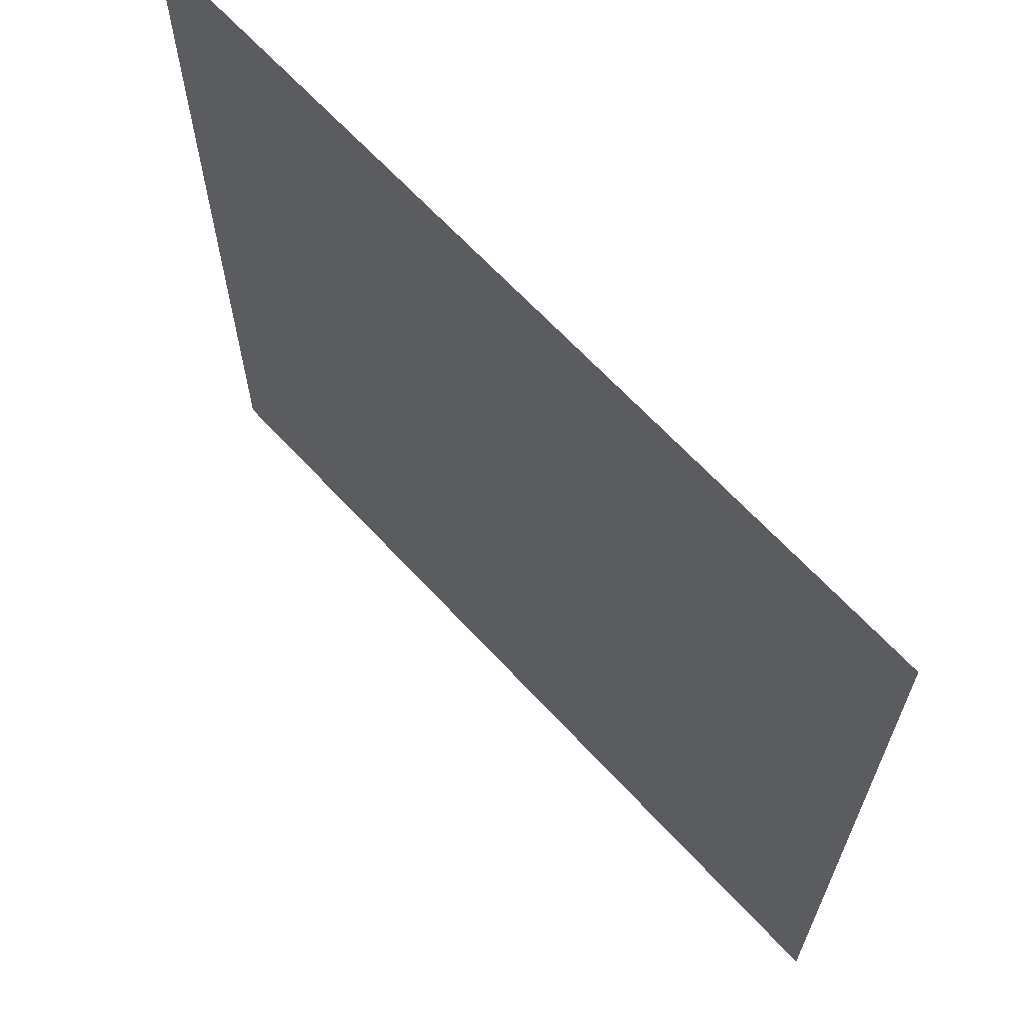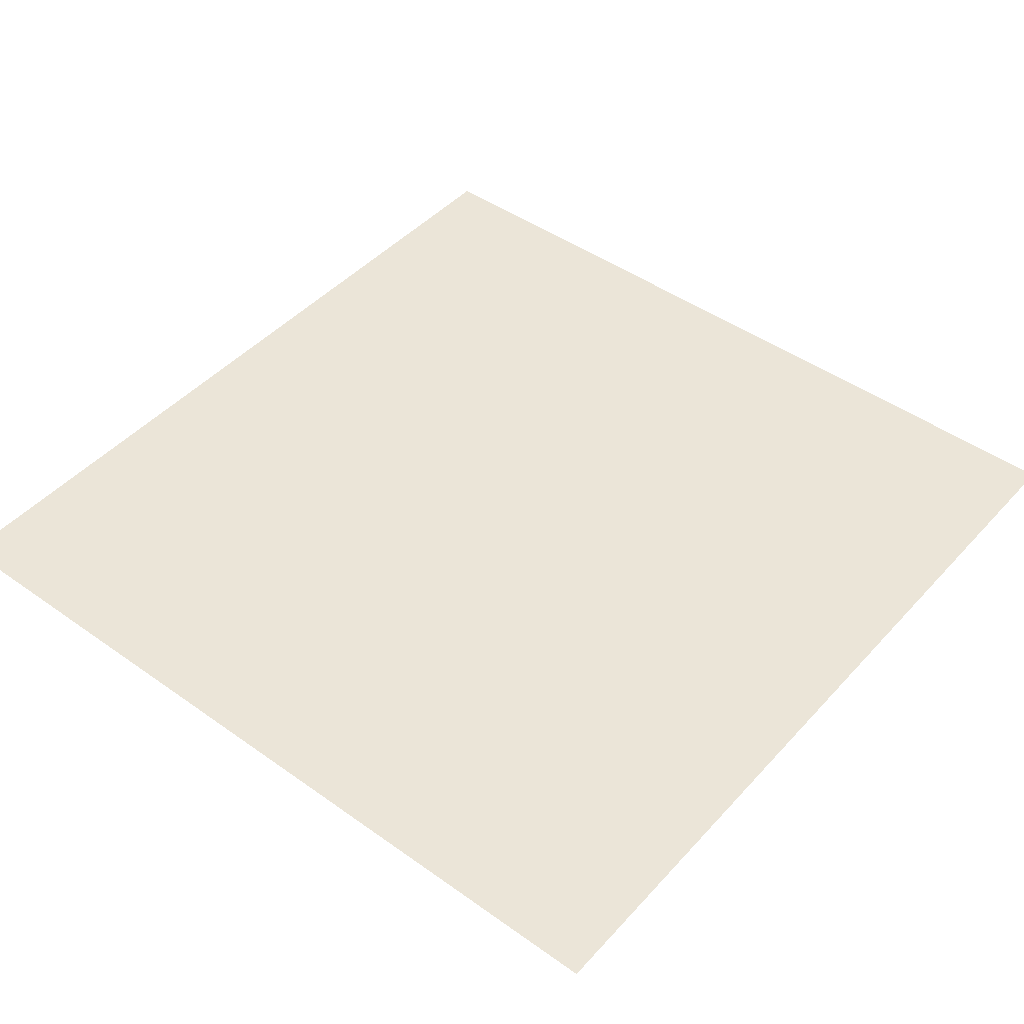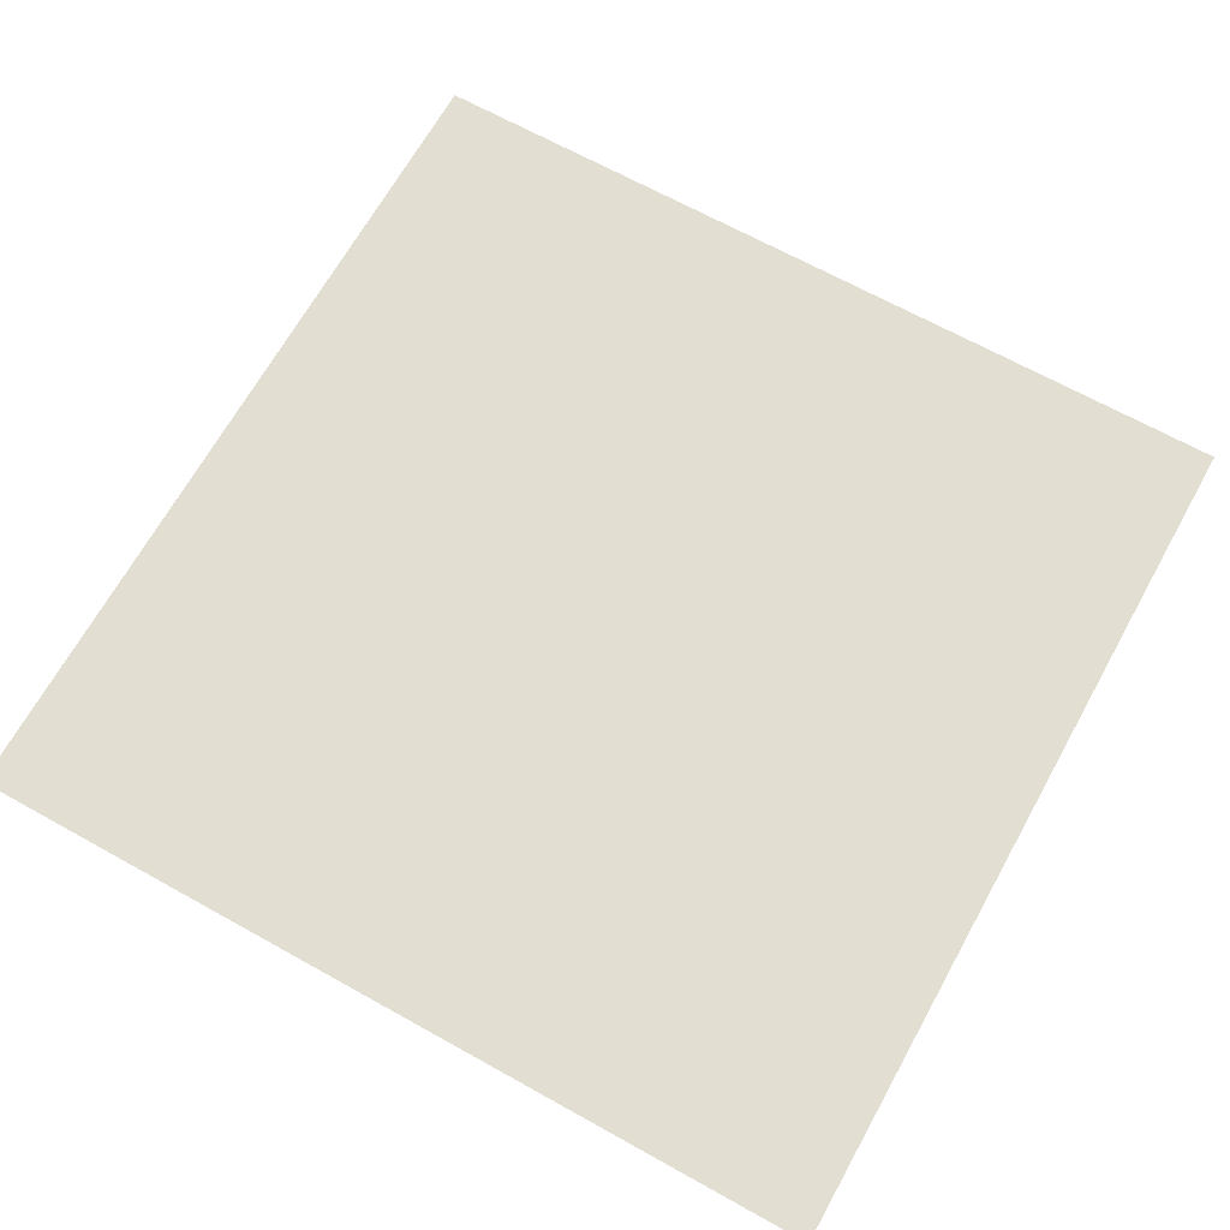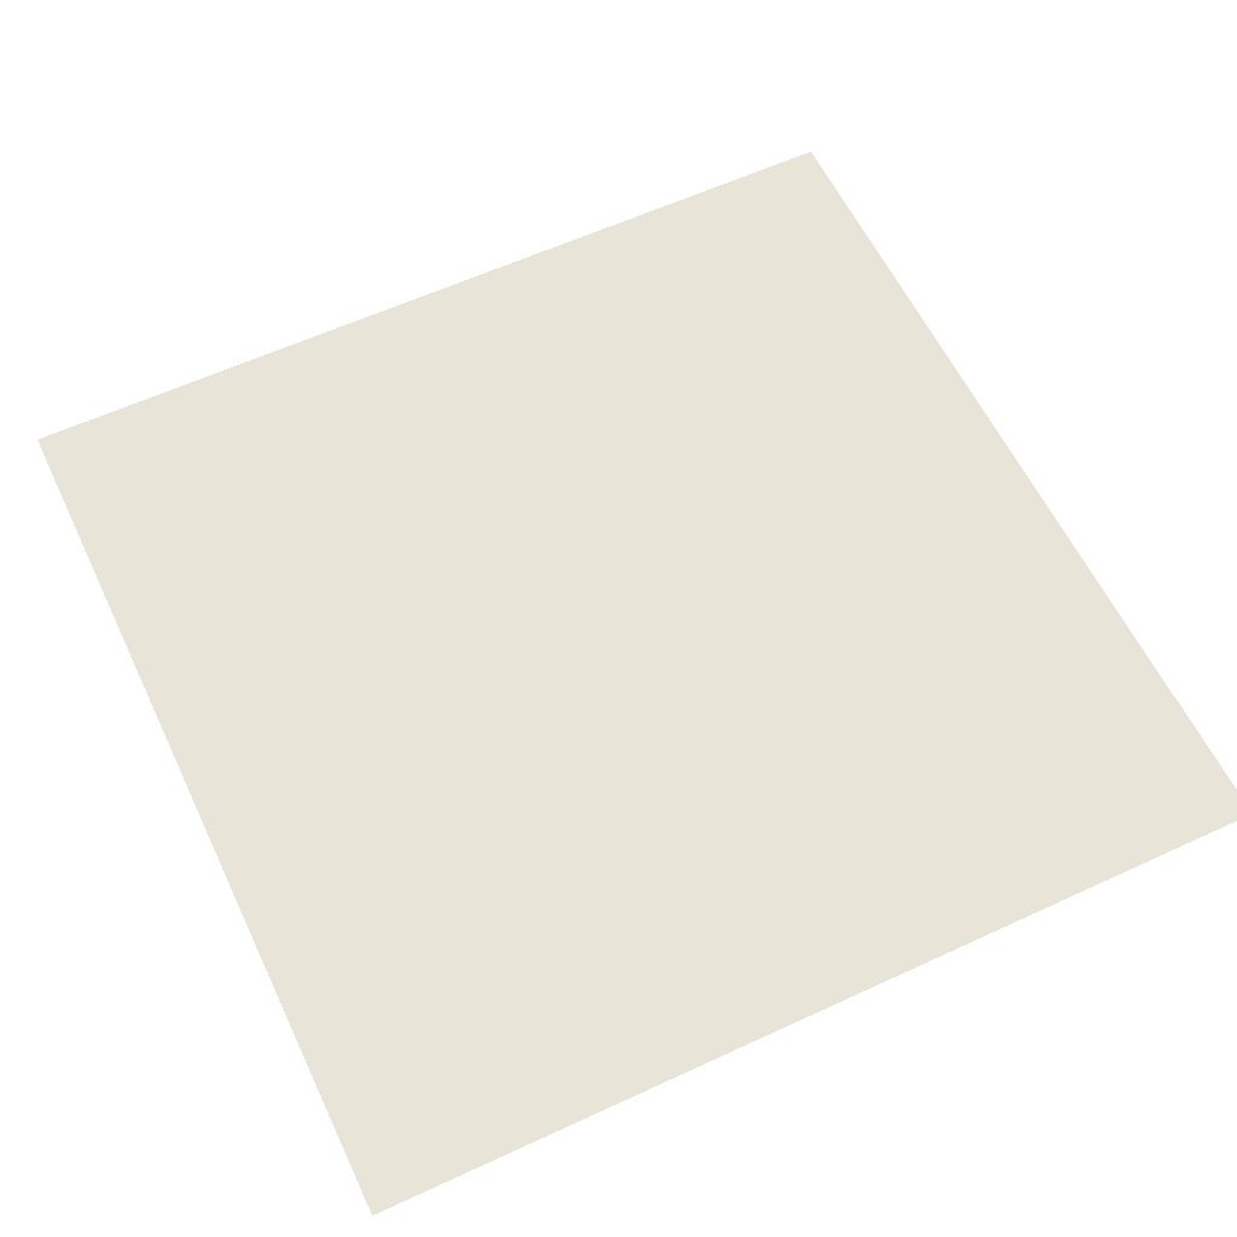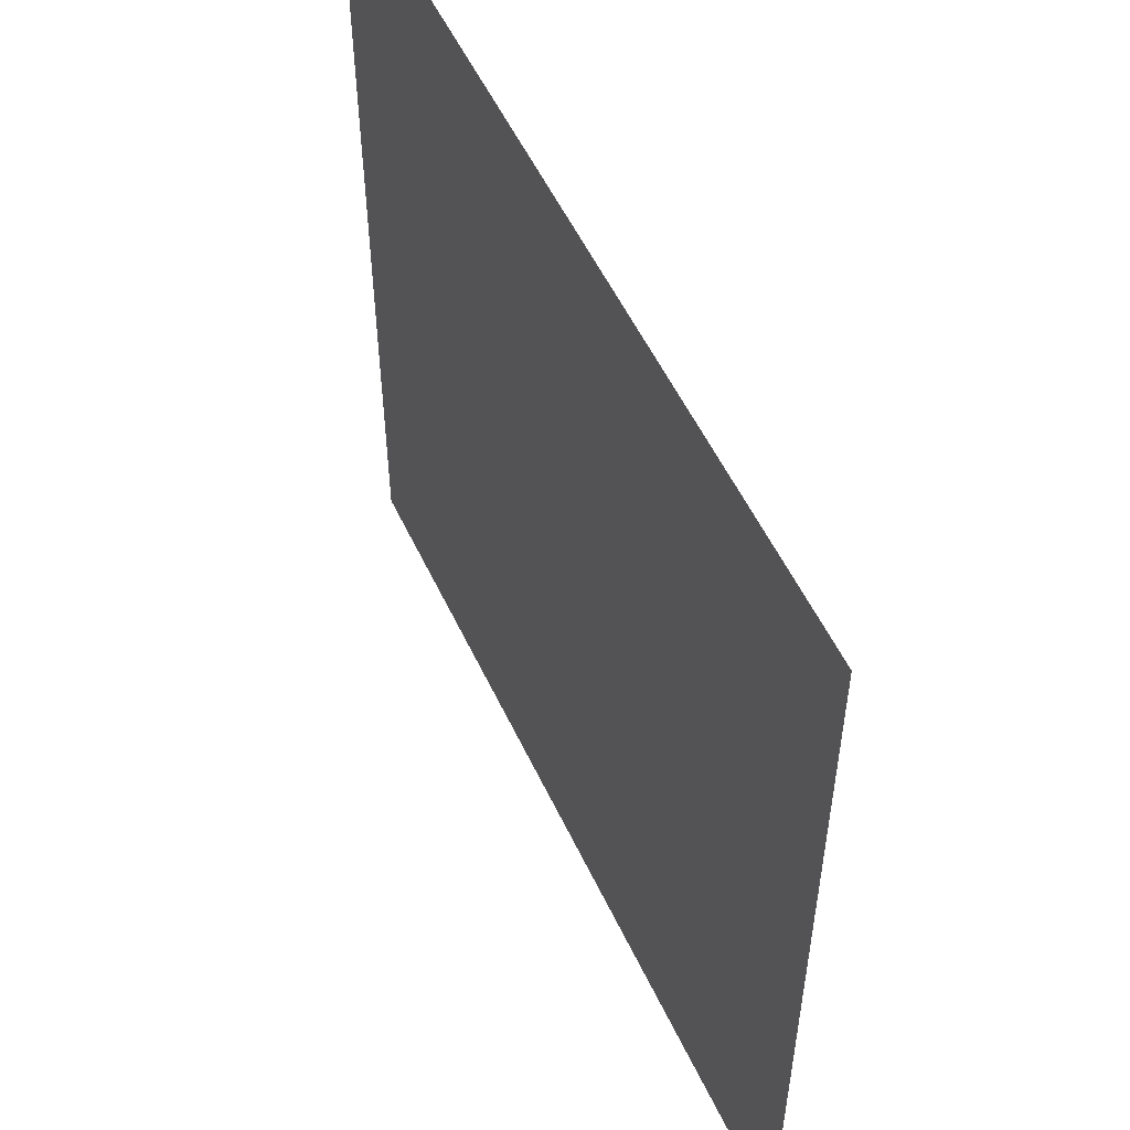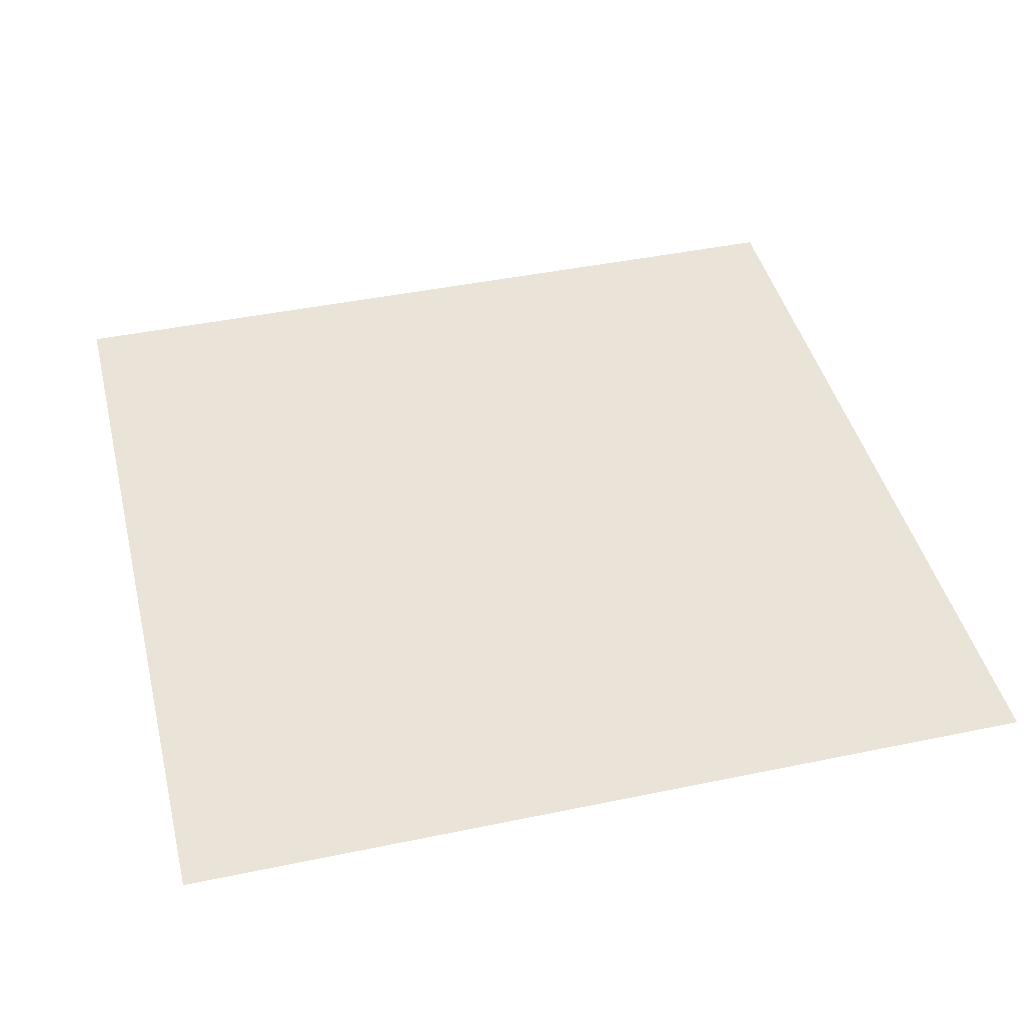
<metadata>
{"format":"obj","ext":"obj","renderer":"f3d","projection":"perspective","resolution":1024,"background":"white","views":[{"elev":66.2,"azim":47.2,"up":"+Z"},{"elev":45.6,"azim":-50.7,"up":"+Y"},{"elev":67.6,"azim":-60.9,"up":"+Y"},{"elev":59.8,"azim":-115.4,"up":"+Y"},{"elev":54.4,"azim":-114.9,"up":"+Z"},{"elev":43.4,"azim":166.2,"up":"+Y"}]}
</metadata>
<code>
v 541 2318 -3656
v 541 2318 -3672
v 525 2318 -3672
v 525 2318 -3656
v 541 2318 -3656
v 525 2318 -3672
f 1 2 3
f 4 5 6

</code>
